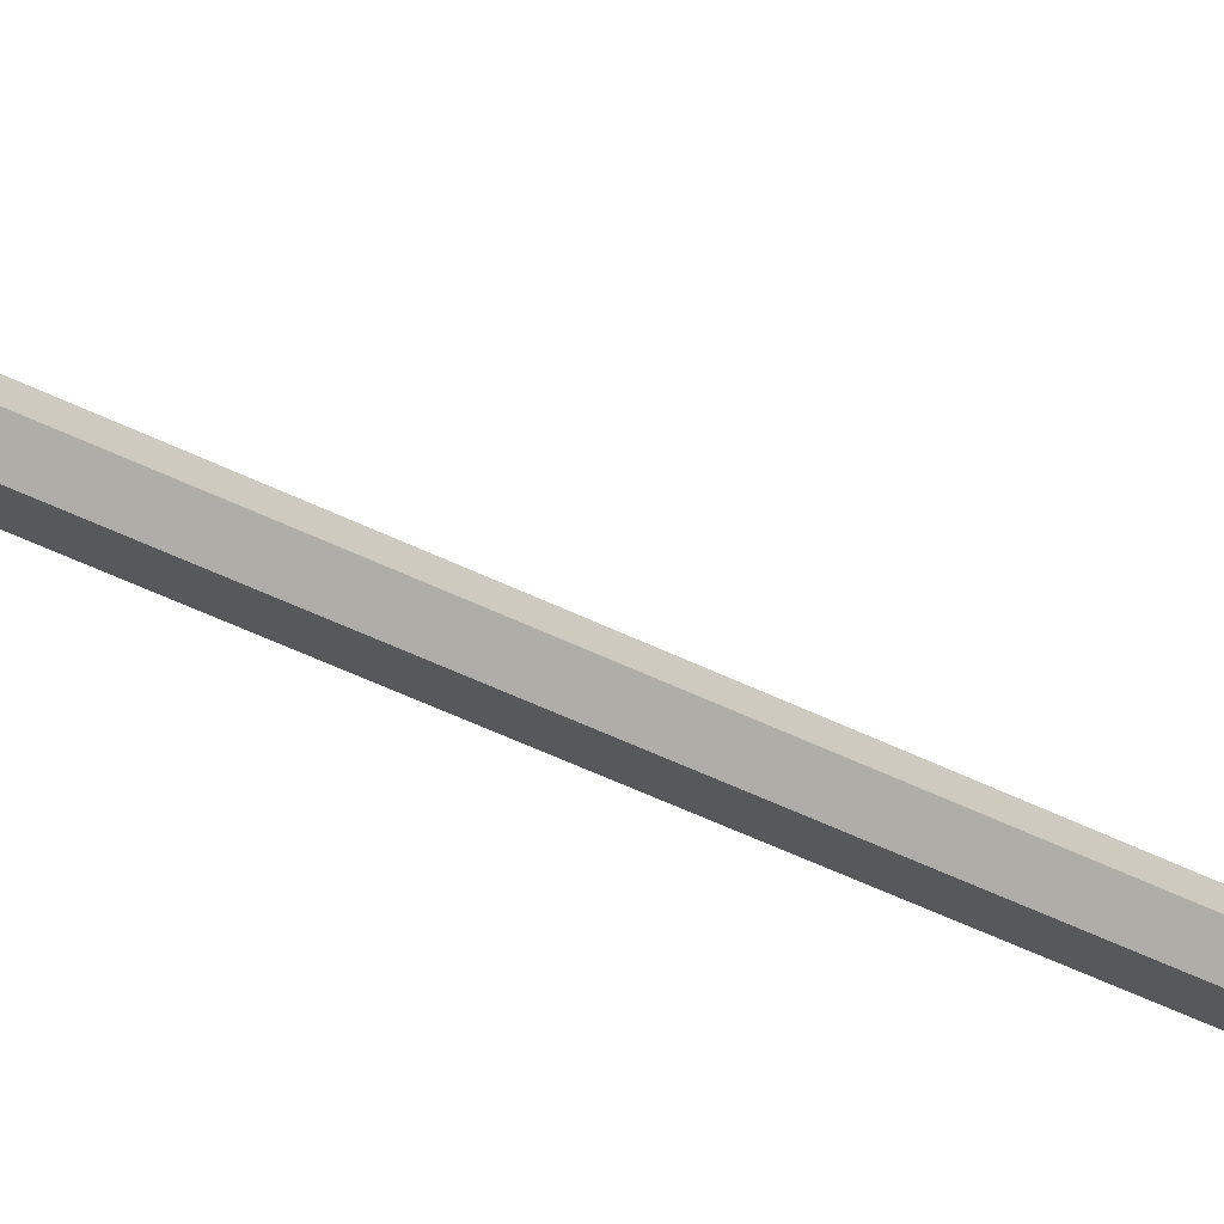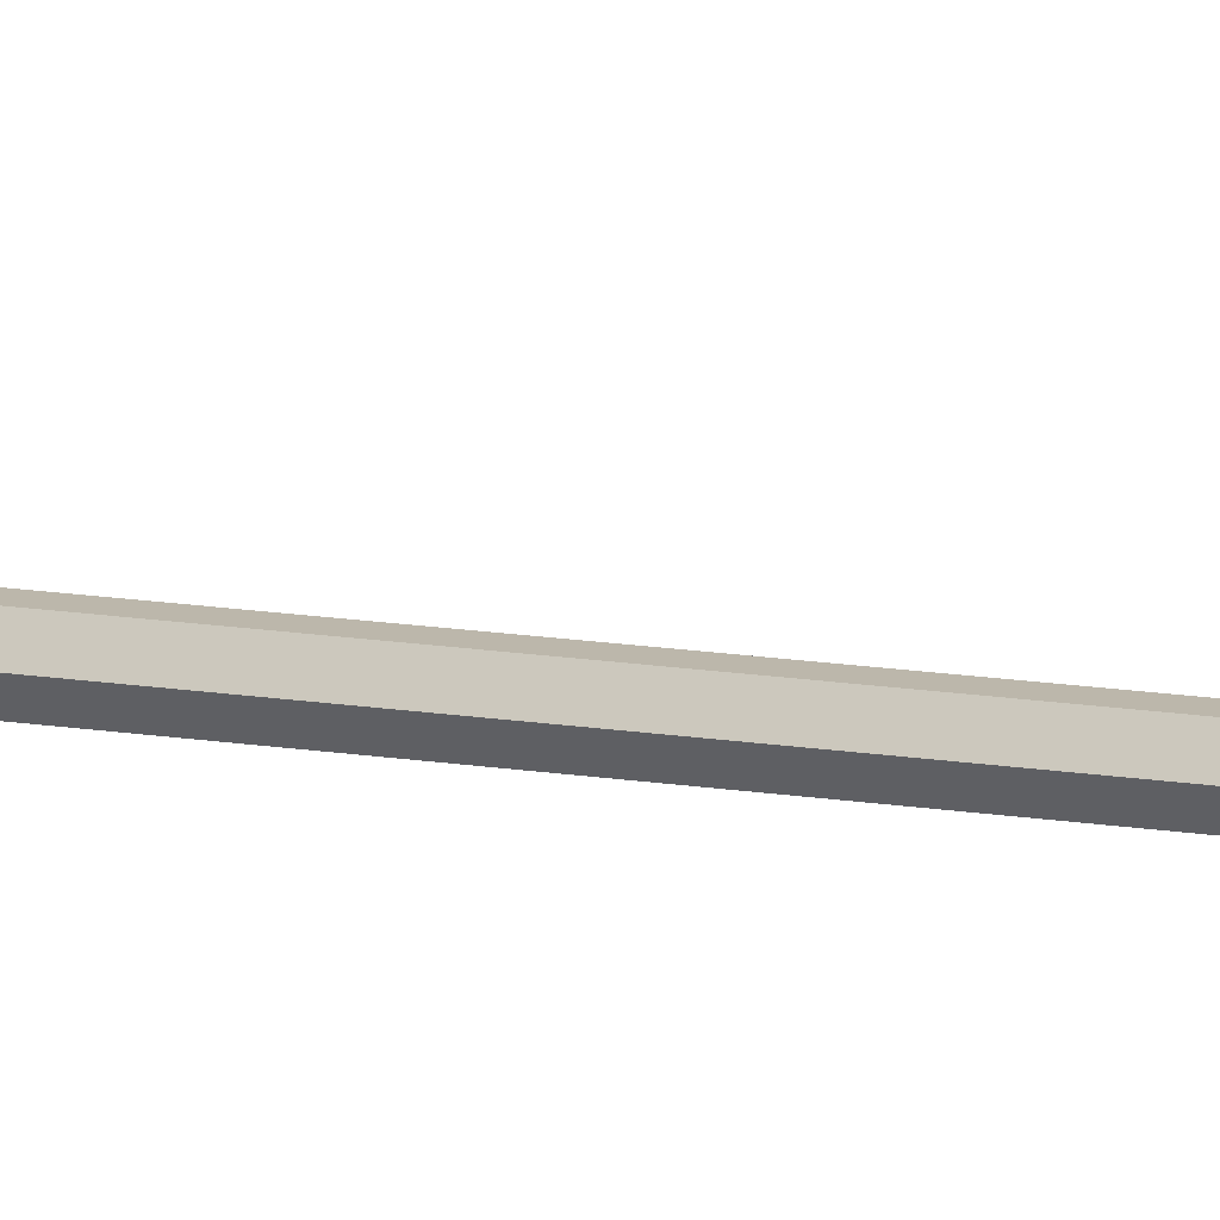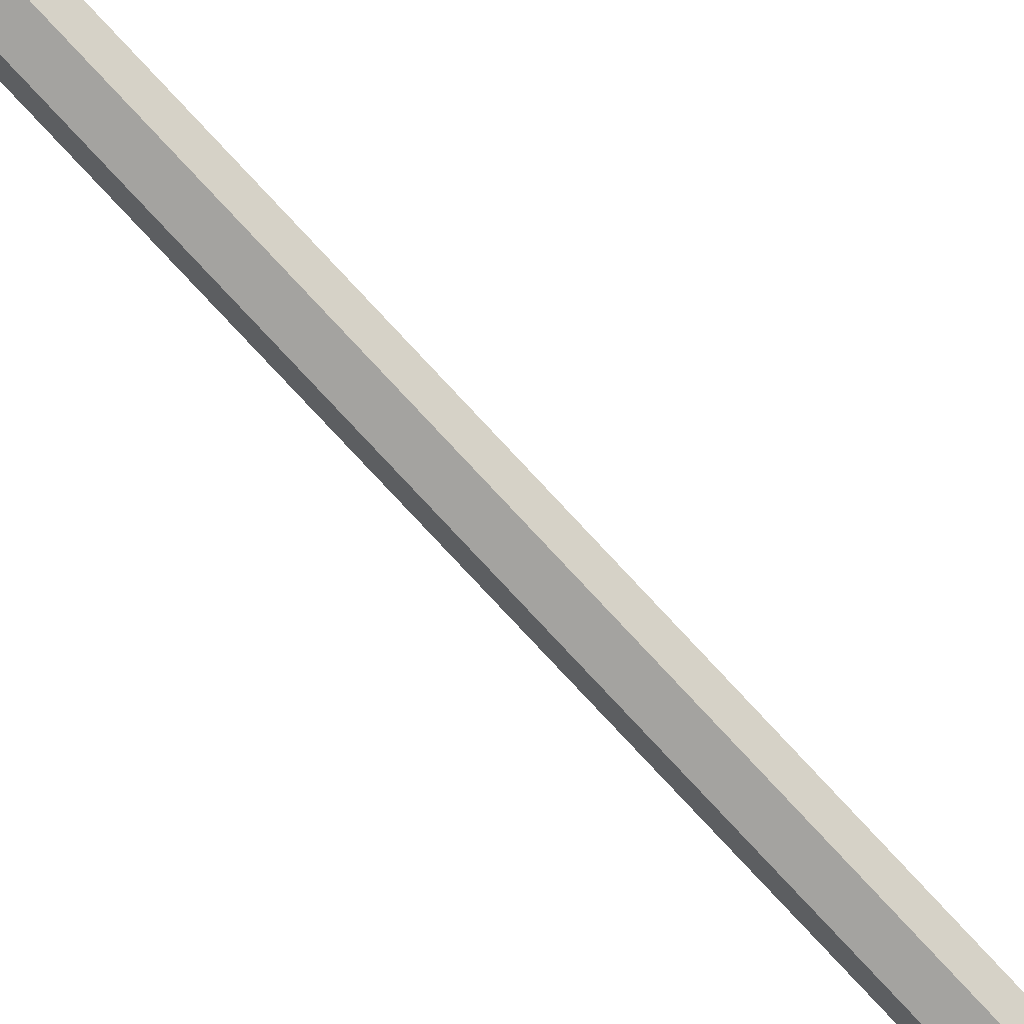
<metadata>
{"format":"obj","ext":"obj","renderer":"f3d","projection":"perspective","resolution":1024,"background":"white","views":[{"elev":-28.5,"azim":-131.2,"up":"+Y"},{"elev":14.3,"azim":110.1,"up":"+Y"},{"elev":-72.9,"azim":42.2,"up":"+Y"}]}
</metadata>
<code>
o Arrow_Cylinder.001
v 0.003461 -0.008033 0.03554
v -0.1285 -0.08357 -0.04223
v -0.005571 0.007747 0.03554
v -0.1375 -0.06778 -0.04223
v 0.003461 -0.008033 0.3904
v -0.05564 -0.04186 0.3188
v -0.005571 0.007747 0.3904
v -0.06468 -0.02609 0.3188
v -0.005571 0.007747 0.2896
v -0.005571 0.007747 0.2517
v -0.005571 0.007747 0.2137
v -0.005571 0.007747 0.1758
v -0.005571 0.007747 0.1378
v -0.005571 0.007747 0.09984
v -0.1137 -0.05415 0.05916
v -0.05704 -0.02172 0.1084
v -0.1095 -0.05177 0.09568
v -0.09264 -0.04209 0.1966
v -0.05163 -0.01862 0.242
v -0.08396 -0.03712 0.238
v 0.003461 -0.008033 0.09984
v 0.003461 -0.008033 0.1378
v 0.003461 -0.008033 0.1758
v 0.003461 -0.008033 0.2137
v 0.003461 -0.008033 0.2517
v 0.003461 -0.008033 0.2896
v -0.07493 -0.0529 0.238
v -0.0426 -0.0344 0.242
v -0.08361 -0.05787 0.1966
v -0.1005 -0.06754 0.09568
v -0.04801 -0.0375 0.1084
v -0.1047 -0.06993 0.05916
v 0.005226 0.007014 0.03554
v 0.1366 -0.0695 -0.04223
v -0.003923 -0.008698 0.03554
v 0.1275 -0.08521 -0.04223
v 0.005226 0.007014 0.3904
v 0.06408 -0.02726 0.3188
v -0.003923 -0.008698 0.3904
v 0.05493 -0.04297 0.3188
v -0.003923 -0.008698 0.2896
v -0.003923 -0.008698 0.2517
v -0.003923 -0.008698 0.2137
v -0.003923 -0.008698 0.1758
v -0.003923 -0.008698 0.1378
v -0.003923 -0.008698 0.09984
v 0.1037 -0.0714 0.05916
v 0.04733 -0.03854 0.1084
v 0.0996 -0.06898 0.09568
v 0.08278 -0.05919 0.1966
v 0.04194 -0.03541 0.242
v 0.07413 -0.05415 0.238
v 0.005226 0.007014 0.09984
v 0.005226 0.007014 0.1378
v 0.005226 0.007014 0.1758
v 0.005226 0.007014 0.2137
v 0.005226 0.007014 0.2517
v 0.005226 0.007014 0.2896
v 0.08328 -0.03844 0.238
v 0.05109 -0.01969 0.242
v 0.09193 -0.04347 0.1966
v 0.1088 -0.05327 0.09568
v 0.05648 -0.02283 0.1084
v 0.1129 -0.05569 0.05916
v -0.008687 0.001019 0.03554
v -0.008121 0.1531 -0.04223
v 0.009494 0.000952 0.03554
v 0.01006 0.153 -0.04223
v -0.008687 0.001019 0.3904
v -0.008434 0.06912 0.3188
v 0.009494 0.000952 0.3904
v 0.009748 0.06905 0.3188
v 0.009494 0.000952 0.2896
v 0.009494 0.000952 0.2517
v 0.009494 0.000952 0.2137
v 0.009494 0.000952 0.1758
v 0.009494 0.000952 0.1378
v 0.009494 0.000952 0.09984
v 0.009958 0.1255 0.05916
v 0.009715 0.06026 0.1084
v 0.00994 0.1207 0.09568
v 0.009868 0.1013 0.1966
v 0.009692 0.05402 0.242
v 0.009831 0.09128 0.238
v -0.008687 0.001019 0.09984
v -0.008687 0.001019 0.1378
v -0.008687 0.001019 0.1758
v -0.008687 0.001019 0.2137
v -0.008687 0.001019 0.2517
v -0.008687 0.001019 0.2896
v -0.008351 0.09134 0.238
v -0.008489 0.05409 0.242
v -0.008314 0.1013 0.1966
v -0.008241 0.1208 0.09568
v -0.008466 0.06033 0.1084
v -0.008223 0.1256 0.05916
v 0.02286 -0 2.269
v 0.02286 -0 -0.005741
v 0.01143 0.01979 2.269
v 0.01143 0.01979 -0.005741
v -0.01143 0.01979 2.269
v -0.01143 0.01979 -0.005741
v -0.02286 0 2.269
v -0.02286 0 -0.005741
v -0.01143 -0.01979 2.269
v -0.01143 -0.01979 -0.005741
v 0.01143 -0.01979 2.269
v 0.01143 -0.01979 -0.005741
v 0.02286 -0 2.308
v 0.01143 0.06616 2.308
v -0.01143 0.06616 2.308
v -0.02286 -0 2.308
v -0.01143 -0.06616 2.308
v 0.01143 -0.06616 2.308
v 0.007107 -0 2.692
v 0.003554 0.006948 2.692
v -0.003553 0.006948 2.692
v -0.007106 0 2.692
v -0.003553 -0.006948 2.692
v 0.003554 -0.006948 2.692
f 98 99 97
f 100 101 99
f 102 103 101
f 104 105 103
f 104 102 98
f 106 107 105
f 108 97 107
f 98 100 99
f 100 102 101
f 102 104 103
f 104 106 105
f 102 100 98
f 98 108 106
f 106 104 98
f 106 108 107
f 108 98 97
f 101 112 111
f 109 116 115
f 107 109 114
f 105 112 103
f 99 109 97
f 109 120 114
f 112 119 118
f 112 117 111
f 101 103 112
f 109 110 116
f 107 97 109
f 105 113 112
f 99 110 109
f 109 115 120
f 112 113 119
f 112 118 117
f 101 110 99
f 107 113 105
f 118 119 120
f 111 116 110
f 114 119 113
f 101 111 110
f 107 114 113
f 120 115 118
f 115 116 118
f 116 117 118
f 111 117 116
f 114 120 119
f 2 3 1
f 9 8 7
f 8 5 7
f 32 1 21
f 9 5 26
f 4 32 15
f 8 27 6
f 19 27 20
f 19 29 28
f 17 29 18
f 16 30 17
f 16 32 31
f 14 1 3
f 13 21 14
f 13 23 22
f 12 24 23
f 11 25 24
f 9 25 10
f 6 26 5
f 26 28 25
f 28 24 25
f 29 23 24
f 23 31 22
f 31 21 22
f 3 15 14
f 14 16 13
f 16 12 13
f 12 18 11
f 11 19 10
f 19 9 10
f 34 35 33
f 41 40 39
f 40 37 39
f 64 33 53
f 39 58 41
f 36 64 47
f 52 38 40
f 51 59 52
f 51 61 60
f 49 61 50
f 48 62 49
f 47 63 48
f 35 53 33
f 46 54 53
f 45 55 54
f 44 56 55
f 43 57 56
f 41 57 42
f 38 58 37
f 58 60 57
f 60 56 57
f 61 55 56
f 55 63 54
f 63 53 54
f 35 47 46
f 46 48 45
f 48 44 45
f 44 50 43
f 43 51 42
f 51 41 42
f 66 67 65
f 73 72 71
f 71 70 69
f 96 65 85
f 71 90 73
f 68 96 79
f 72 91 70
f 83 91 84
f 82 92 83
f 81 93 82
f 80 94 81
f 79 95 80
f 78 65 67
f 77 85 78
f 77 87 86
f 76 88 87
f 75 89 88
f 74 90 89
f 70 90 69
f 90 92 89
f 92 88 89
f 93 87 88
f 87 95 86
f 95 85 86
f 67 79 78
f 78 80 77
f 80 76 77
f 76 82 75
f 75 83 74
f 83 73 74
f 2 4 3
f 9 20 8
f 8 6 5
f 32 2 1
f 9 7 5
f 4 2 32
f 8 20 27
f 19 28 27
f 19 18 29
f 17 30 29
f 16 31 30
f 16 15 32
f 14 21 1
f 13 22 21
f 13 12 23
f 12 11 24
f 11 10 25
f 9 26 25
f 6 27 26
f 26 27 28
f 28 29 24
f 29 30 23
f 23 30 31
f 31 32 21
f 3 4 15
f 14 15 16
f 16 17 12
f 12 17 18
f 11 18 19
f 19 20 9
f 34 36 35
f 41 52 40
f 40 38 37
f 64 34 33
f 39 37 58
f 36 34 64
f 52 59 38
f 51 60 59
f 51 50 61
f 49 62 61
f 48 63 62
f 47 64 63
f 35 46 53
f 46 45 54
f 45 44 55
f 44 43 56
f 43 42 57
f 41 58 57
f 38 59 58
f 58 59 60
f 60 61 56
f 61 62 55
f 55 62 63
f 63 64 53
f 35 36 47
f 46 47 48
f 48 49 44
f 44 49 50
f 43 50 51
f 51 52 41
f 66 68 67
f 73 84 72
f 71 72 70
f 96 66 65
f 71 69 90
f 68 66 96
f 72 84 91
f 83 92 91
f 82 93 92
f 81 94 93
f 80 95 94
f 79 96 95
f 78 85 65
f 77 86 85
f 77 76 87
f 76 75 88
f 75 74 89
f 74 73 90
f 70 91 90
f 90 91 92
f 92 93 88
f 93 94 87
f 87 94 95
f 95 96 85
f 67 68 79
f 78 79 80
f 80 81 76
f 76 81 82
f 75 82 83
f 83 84 73

</code>
